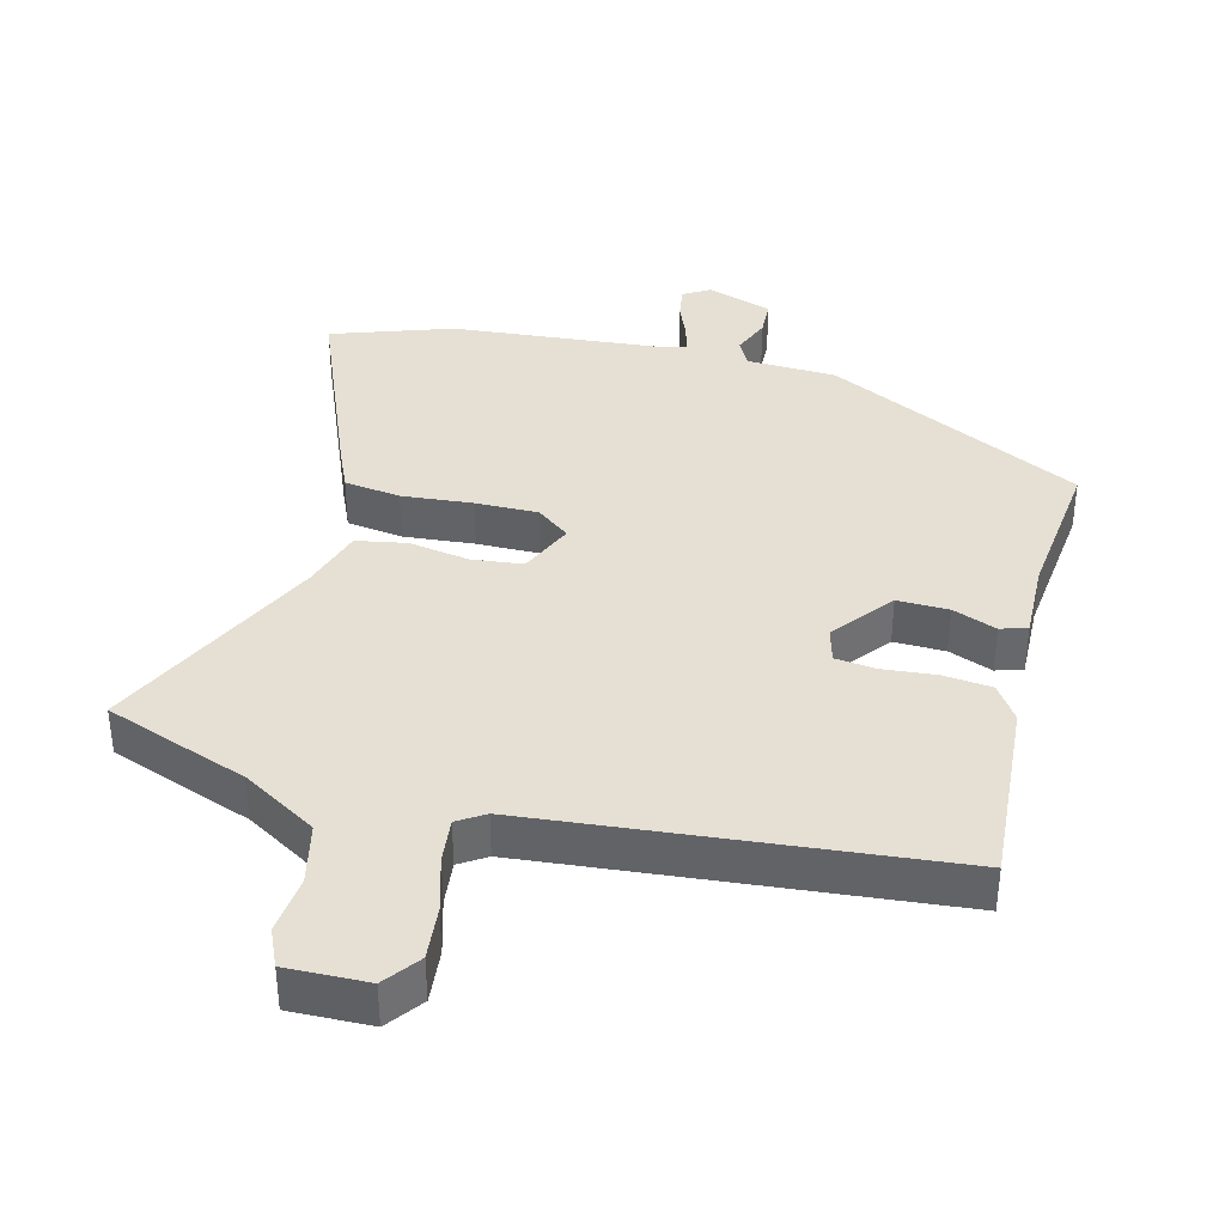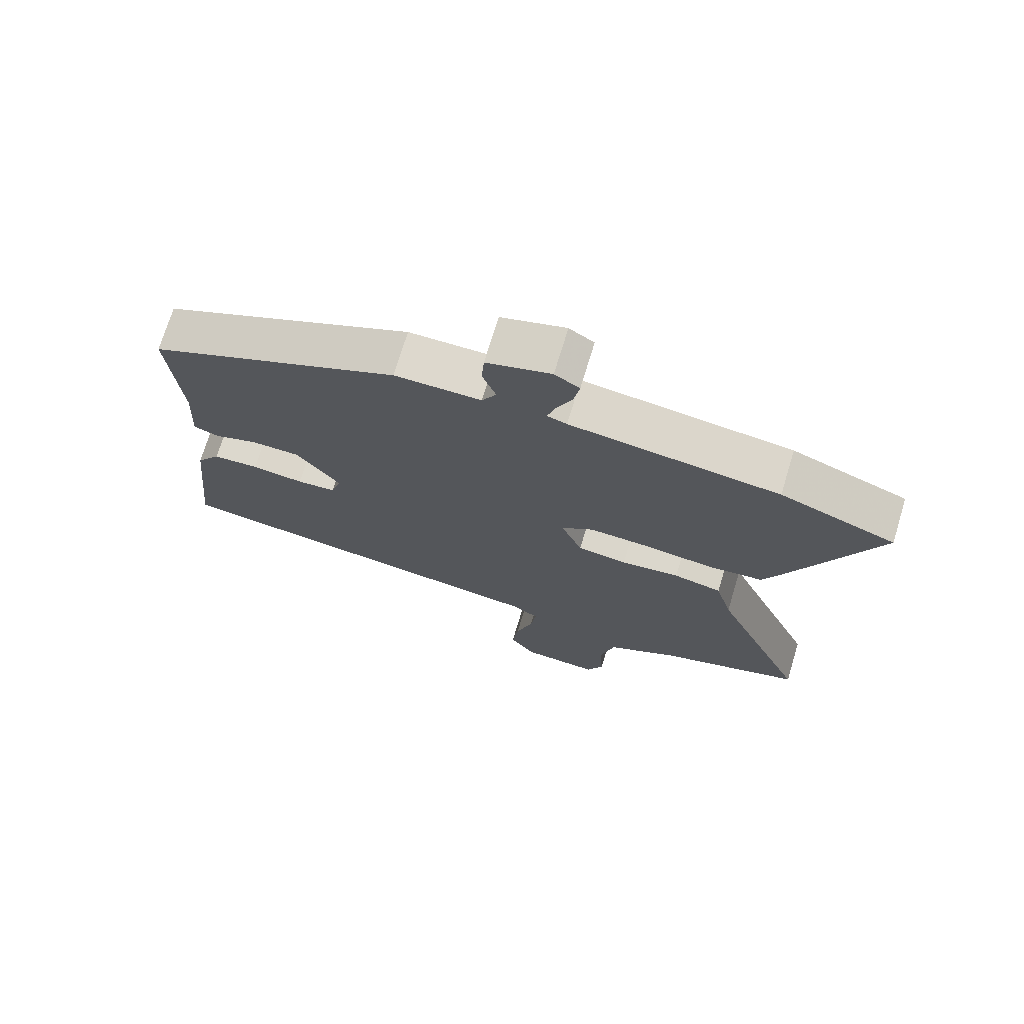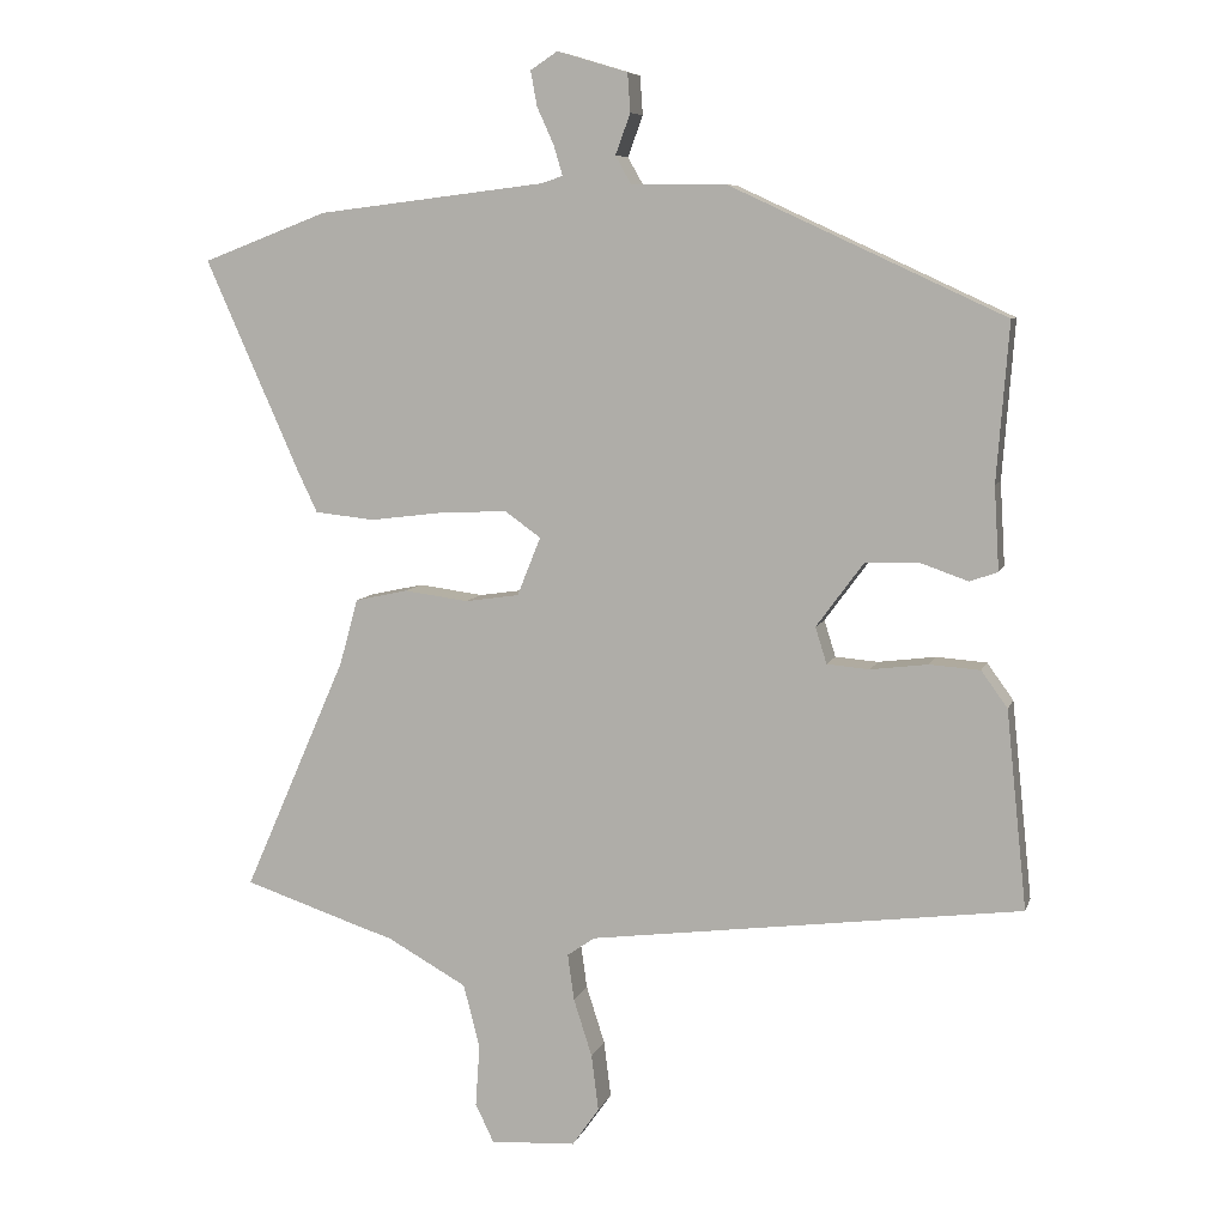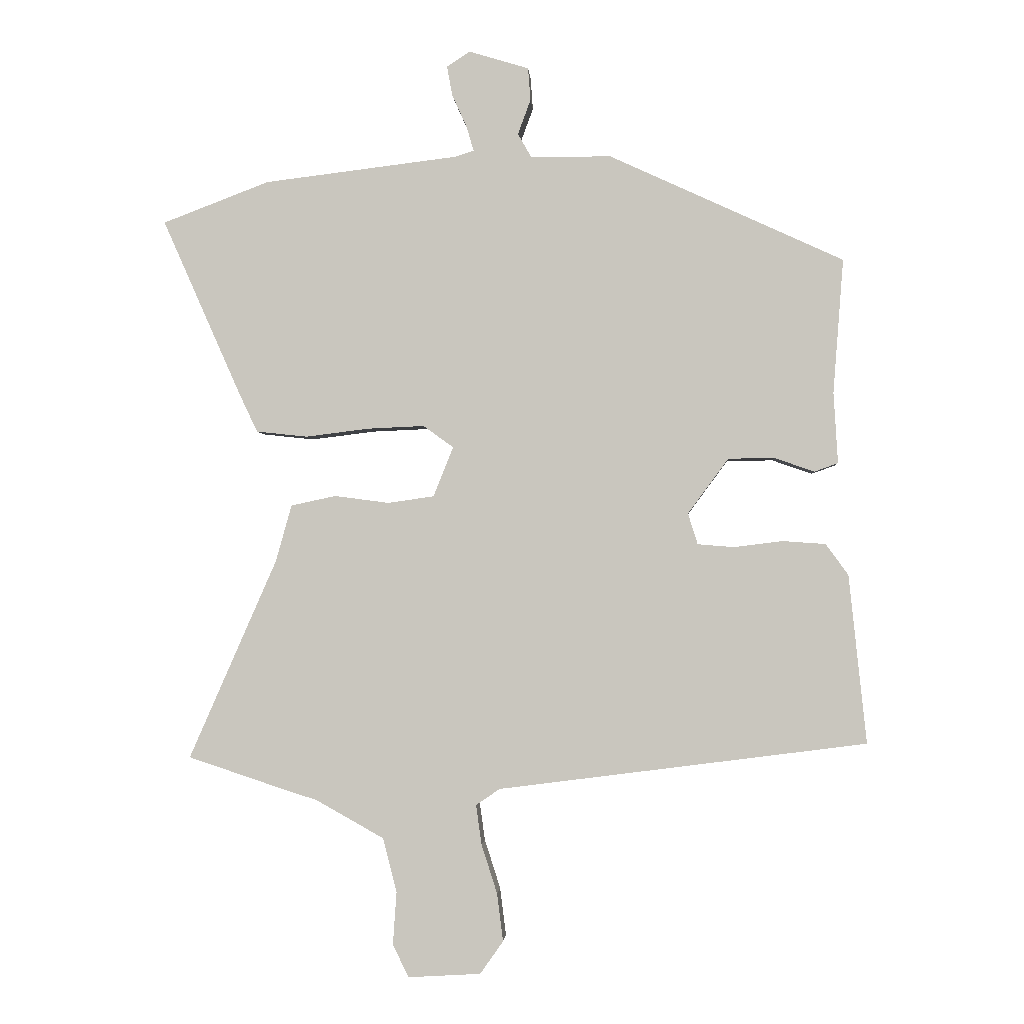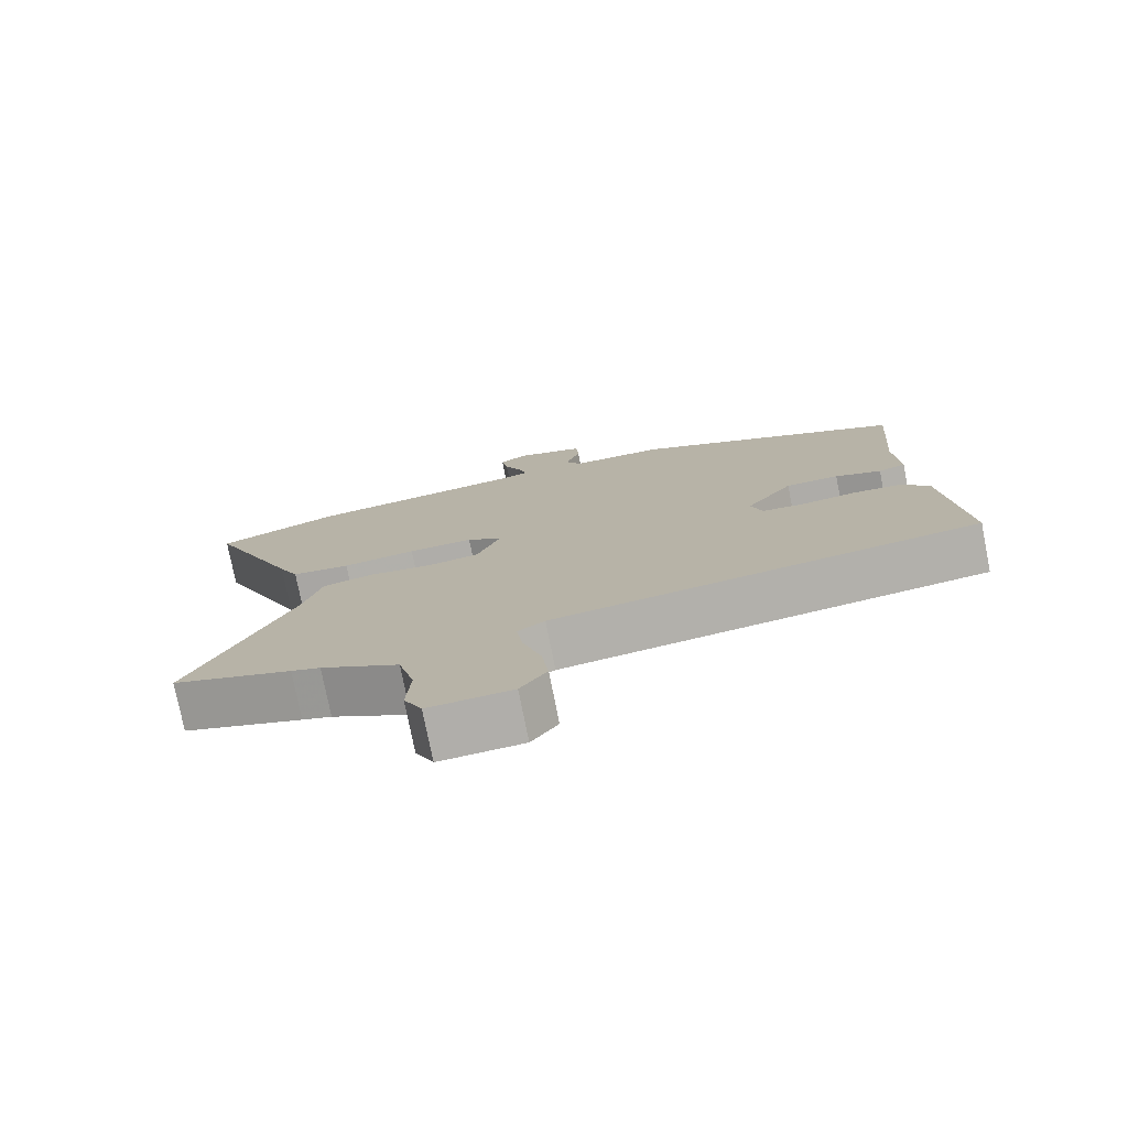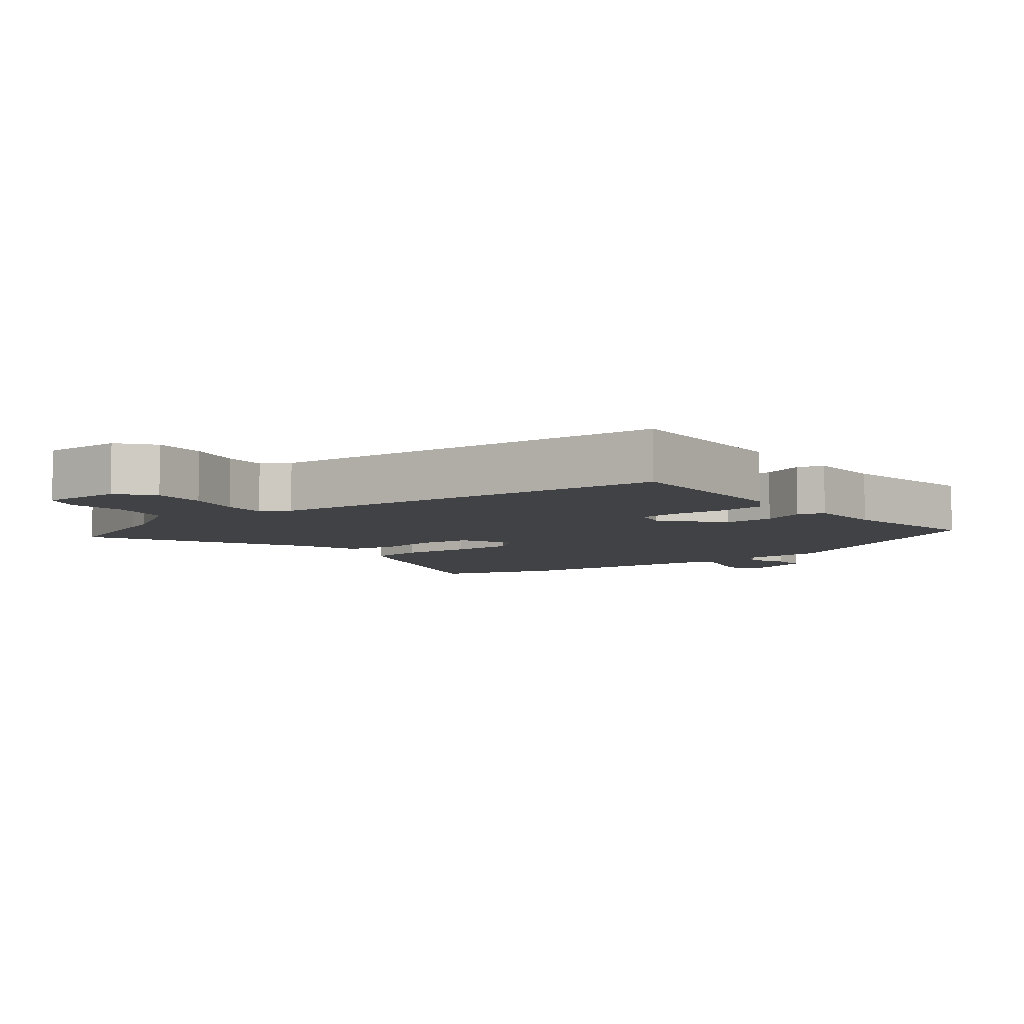
<metadata>
{"format":"obj","ext":"obj","renderer":"f3d","projection":"perspective","resolution":1024,"background":"white","views":[{"elev":37.9,"azim":-163.7,"up":"+Y"},{"elev":72.2,"azim":16.9,"up":"+Z"},{"elev":7.7,"azim":-165.4,"up":"+Z"},{"elev":-2.0,"azim":-176.1,"up":"+Z"},{"elev":-76.7,"azim":-168.8,"up":"+Z"},{"elev":-6.3,"azim":-138.4,"up":"+Y"}]}
</metadata>
<code>
v -0.52 0.07 -0.436
v -0.491 0.07 -0.158
v -0.454 0.07 -0.107
v -0.383 0.07 -0.102
v -0.303 0.07 -0.112
v -0.243 0.07 -0.107
v -0.227 0.07 -0.056
v -0.294 0.07 0.035
v -0.37 0.07 0.036
v -0.436 0.07 0.013
v -0.475 0.07 0.027
v -0.468 0.07 0.144
v -0.485 0.07 0.365
v -0.099 0.07 0.543
v 0.034 0.07 0.544
v 0.056 0.07 0.583
v 0.035 0.07 0.64
v 0.039 0.07 0.694
v 0.138 0.07 0.724
v 0.176 0.07 0.699
v 0.167 0.07 0.65
v 0.143 0.07 0.597
v 0.131 0.07 0.556
v 0.161 0.07 0.546
v 0.481 0.07 0.507
v 0.657 0.07 0.44
v 0.526 0.07 0.145
v 0.497 0.07 0.084
v 0.413 0.07 0.075
v 0.308 0.07 0.088
v 0.215 0.07 0.092
v 0.165 0.07 0.056
v 0.198 0.07 -0.026
v 0.274 0.07 -0.037
v 0.364 0.07 -0.025
v 0.438 0.07 -0.041
v 0.464 0.07 -0.134
v 0.609 0.07 -0.464
v 0.437 0.07 -0.521
v 0.395 0.07 -0.534
v 0.282 0.07 -0.597
v 0.259 0.07 -0.686
v 0.265 0.07 -0.773
v 0.239 0.07 -0.827
v 0.119 0.07 -0.82
v 0.081 0.07 -0.766
v 0.091 0.07 -0.687
v 0.117 0.07 -0.606
v 0.126 0.07 -0.541
v 0.087 0.07 -0.514
v -0.52 0 -0.436
v -0.491 0 -0.158
v -0.454 0 -0.107
v -0.383 0 -0.102
v -0.303 0 -0.112
v -0.243 0 -0.107
v -0.227 0 -0.056
v -0.294 0 0.035
v -0.37 0 0.036
v -0.436 0 0.013
v -0.475 0 0.027
v -0.468 0 0.144
v -0.485 0 0.365
v -0.099 0 0.543
v 0.034 0 0.544
v 0.056 0 0.583
v 0.035 0 0.64
v 0.039 0 0.694
v 0.138 0 0.724
v 0.176 0 0.699
v 0.167 0 0.65
v 0.143 0 0.597
v 0.131 0 0.556
v 0.161 0 0.546
v 0.481 0 0.507
v 0.657 0 0.44
v 0.526 0 0.145
v 0.497 0 0.084
v 0.413 0 0.075
v 0.308 0 0.088
v 0.215 0 0.092
v 0.165 0 0.056
v 0.198 0 -0.026
v 0.274 0 -0.037
v 0.364 0 -0.025
v 0.438 0 -0.041
v 0.464 0 -0.134
v 0.609 0 -0.464
v 0.437 0 -0.521
v 0.395 0 -0.534
v 0.282 0 -0.597
v 0.259 0 -0.686
v 0.265 0 -0.773
v 0.239 0 -0.827
v 0.119 0 -0.82
v 0.081 0 -0.766
v 0.091 0 -0.687
v 0.117 0 -0.606
v 0.126 0 -0.541
v 0.087 0 -0.514
f 45 46 47 48
f 45 48 49
f 42 43 44 45
f 41 42 45 49
f 40 41 49 50
f 37 38 39 40
f 34 35 36 37
f 33 34 37 40
f 32 33 40 50
f 27 28 29 30
f 27 30 31
f 24 25 26 27
f 23 24 27 31
f 19 20 21 22
f 19 22 23
f 16 17 18 19
f 15 16 19 23
f 12 13 14 15
f 9 10 11 12
f 8 9 12 15
f 7 8 15 23
f 2 3 4 5
f 2 5 6
f 1 2 6
f 32 50 1 6
f 23 31 32
f 6 7 23 32
f 98 97 96 95
f 99 98 95
f 95 94 93 92
f 99 95 92 91
f 100 99 91 90
f 90 89 88 87
f 87 86 85 84
f 90 87 84 83
f 100 90 83 82
f 80 79 78 77
f 81 80 77
f 77 76 75 74
f 81 77 74 73
f 72 71 70 69
f 73 72 69
f 69 68 67 66
f 73 69 66 65
f 65 64 63 62
f 62 61 60 59
f 65 62 59 58
f 73 65 58 57
f 55 54 53 52
f 56 55 52
f 56 52 51
f 56 51 100 82
f 82 81 73
f 82 73 57 56
f 1 51 52 2
f 2 52 53 3
f 3 53 54 4
f 4 54 55 5
f 5 55 56 6
f 6 56 57 7
f 7 57 58 8
f 8 58 59 9
f 9 59 60 10
f 10 60 61 11
f 11 61 62 12
f 12 62 63 13
f 13 63 64 14
f 14 64 65 15
f 15 65 66 16
f 16 66 67 17
f 17 67 68 18
f 18 68 69 19
f 19 69 70 20
f 20 70 71 21
f 21 71 72 22
f 22 72 73 23
f 23 73 74 24
f 24 74 75 25
f 25 75 76 26
f 26 76 77 27
f 27 77 78 28
f 28 78 79 29
f 29 79 80 30
f 30 80 81 31
f 31 81 82 32
f 32 82 83 33
f 33 83 84 34
f 34 84 85 35
f 35 85 86 36
f 36 86 87 37
f 37 87 88 38
f 38 88 89 39
f 39 89 90 40
f 40 90 91 41
f 41 91 92 42
f 42 92 93 43
f 43 93 94 44
f 44 94 95 45
f 45 95 96 46
f 46 96 97 47
f 47 97 98 48
f 48 98 99 49
f 49 99 100 50
f 50 100 51 1

</code>
